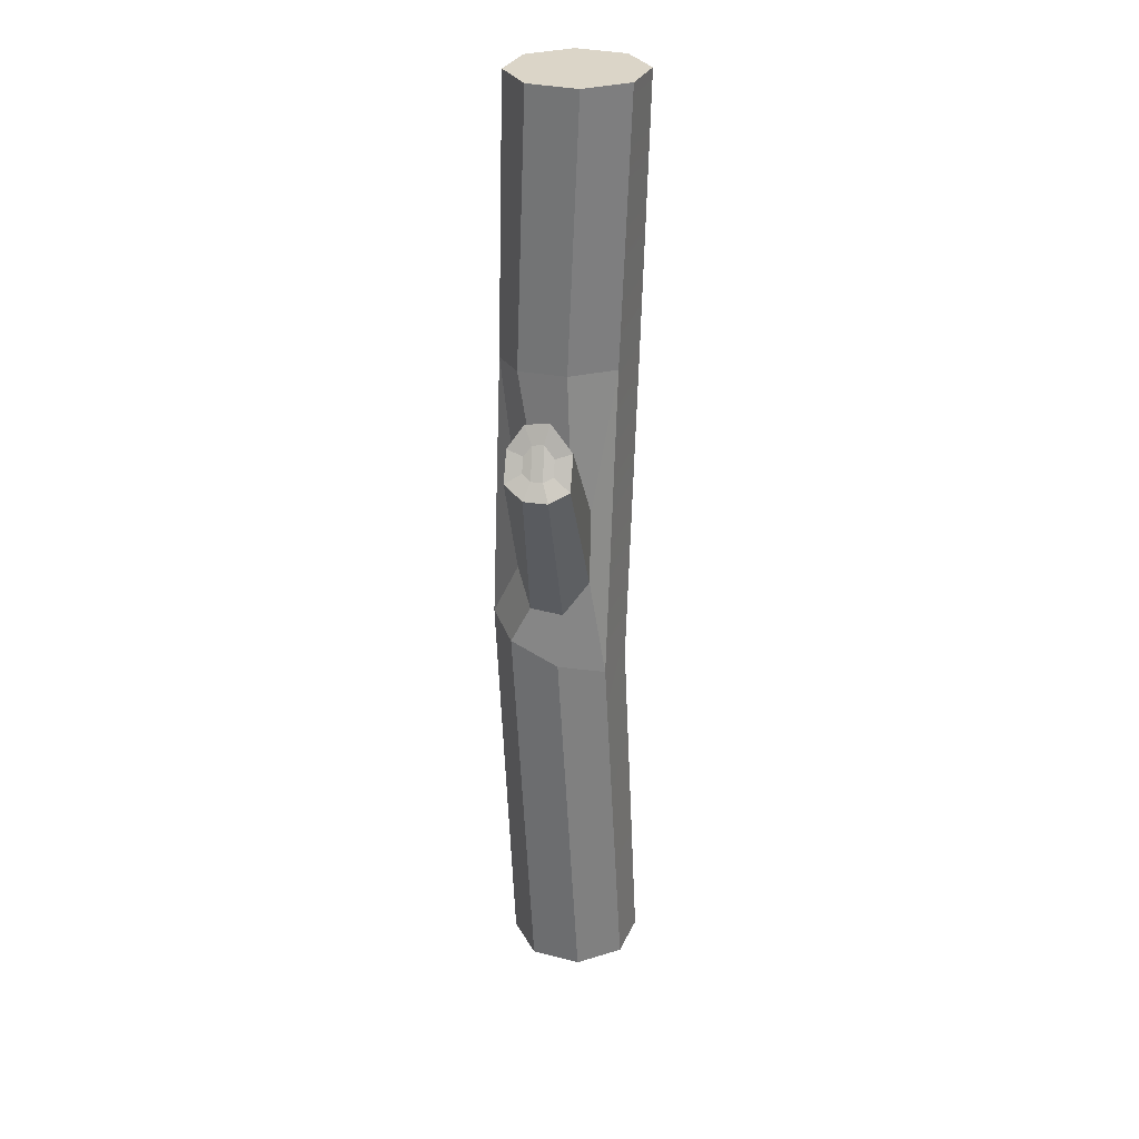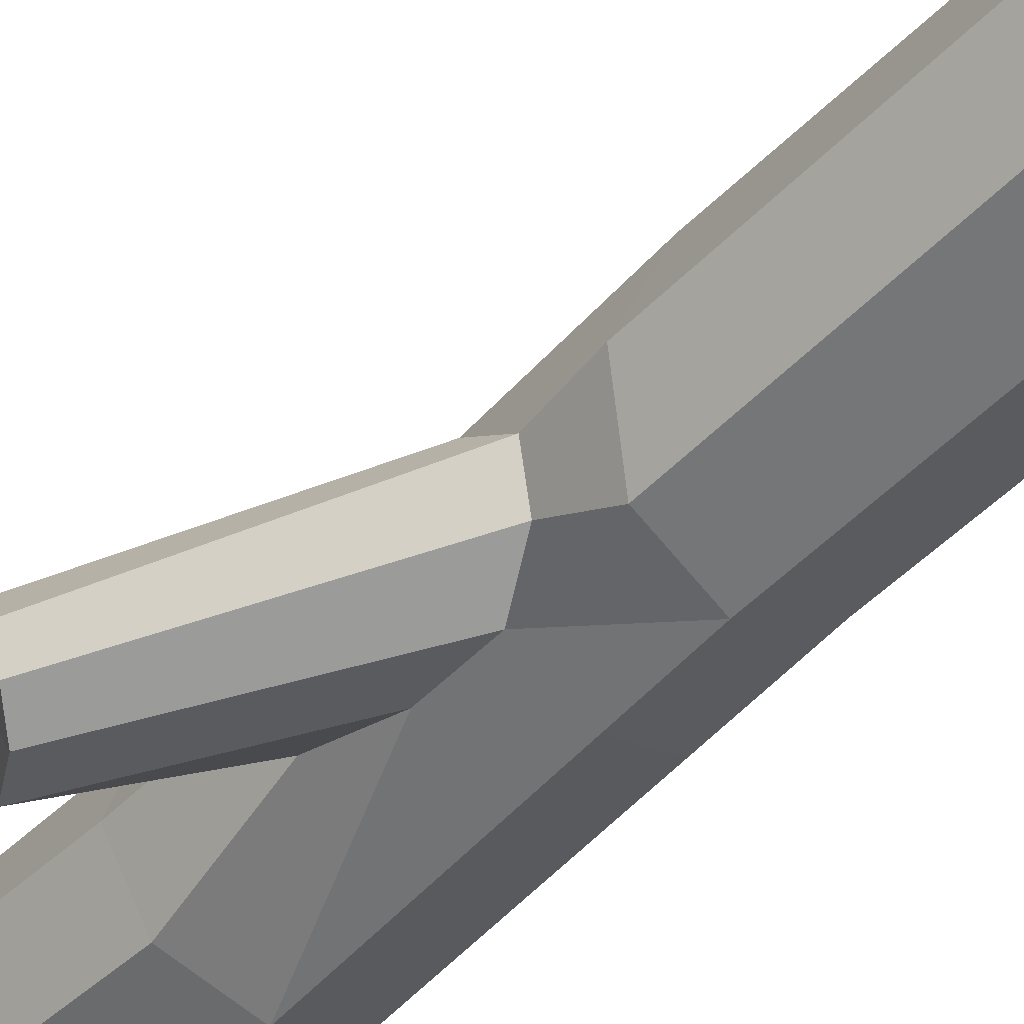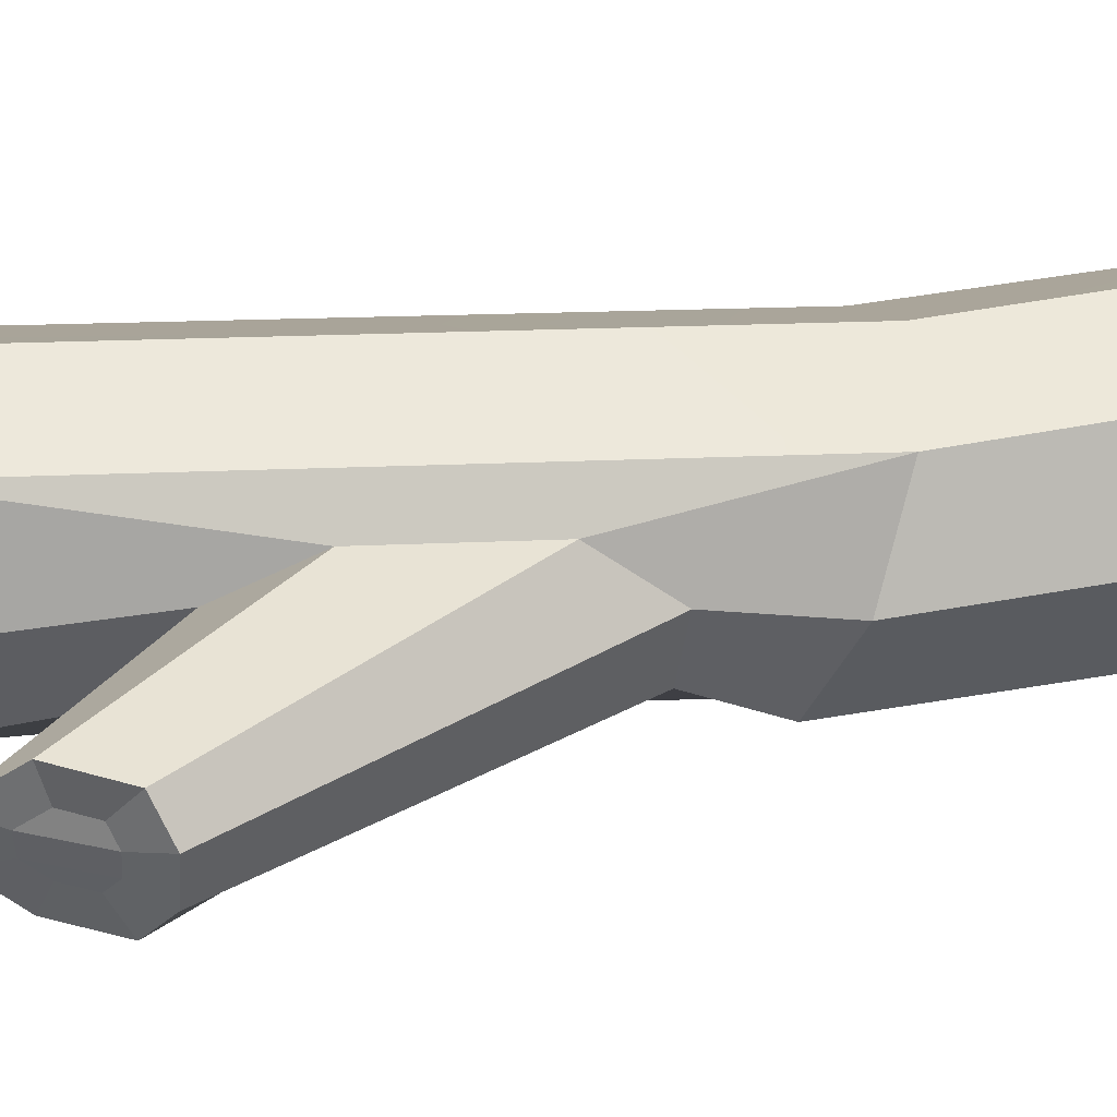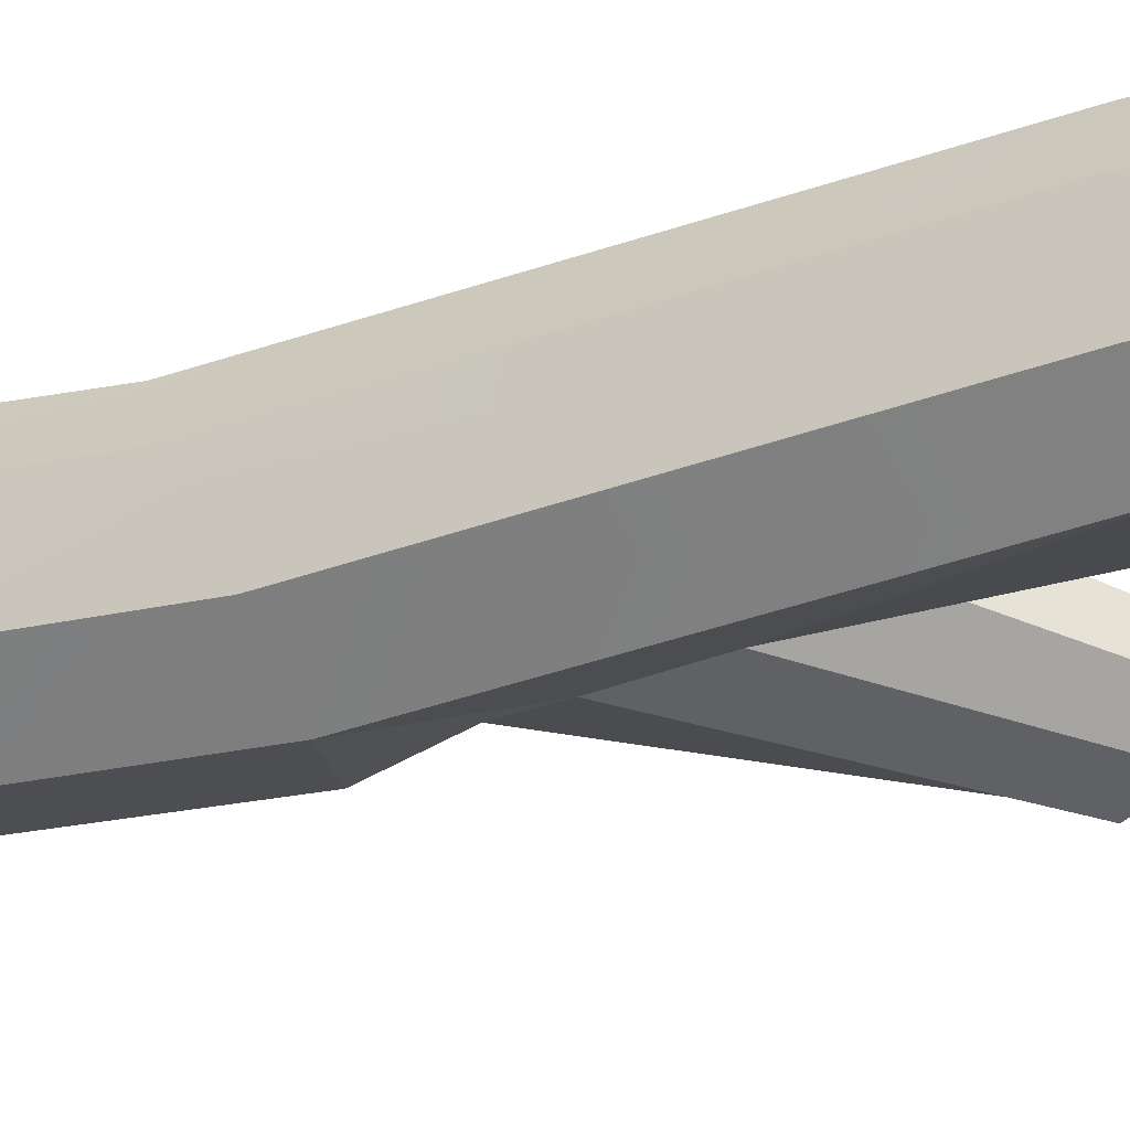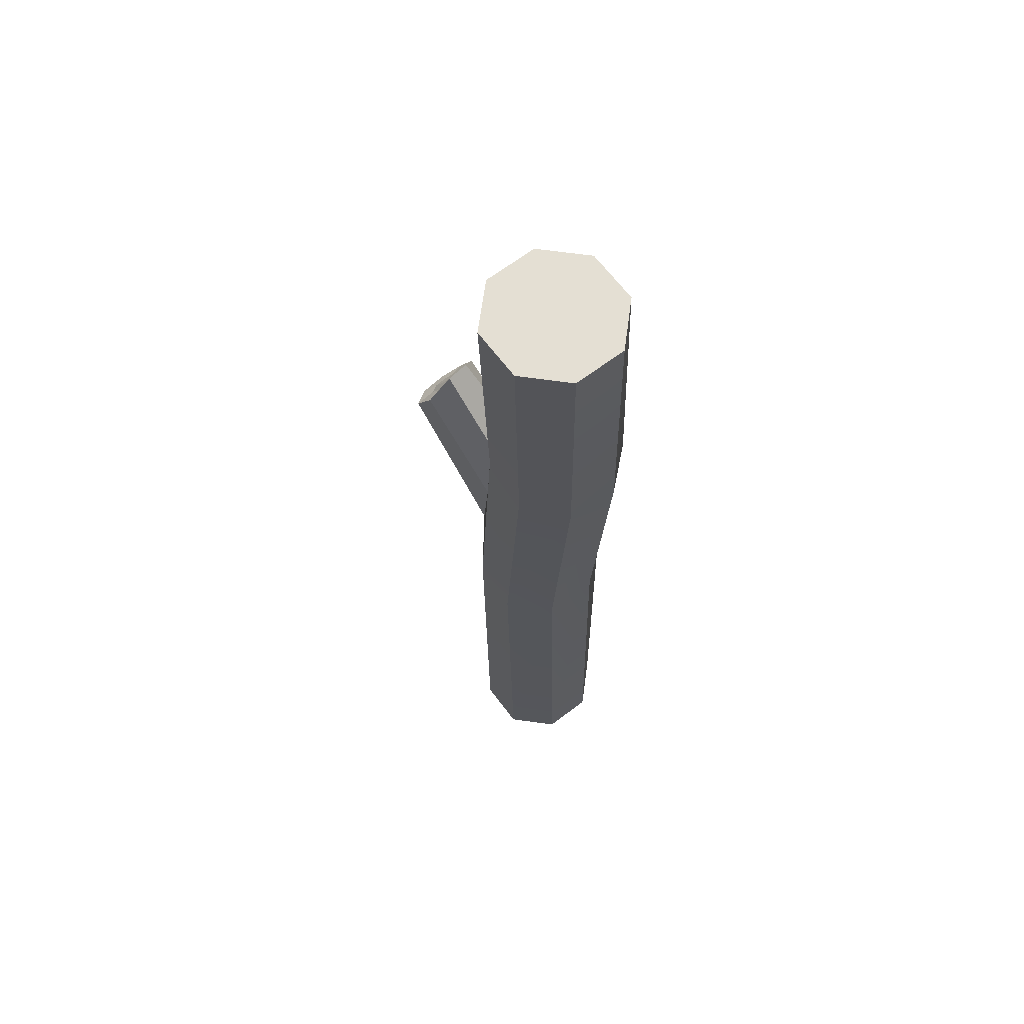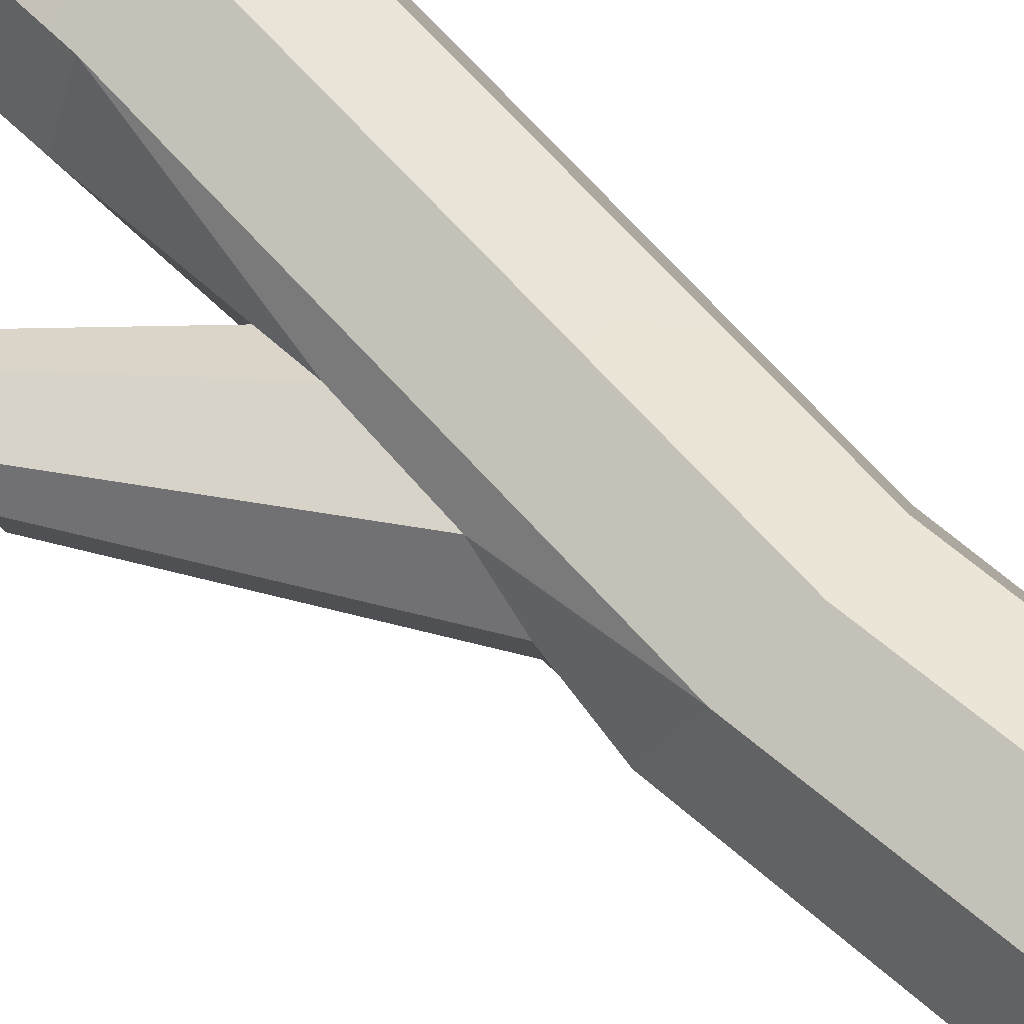
<metadata>
{"format":"obj","ext":"obj","renderer":"f3d","projection":"perspective","resolution":1024,"background":"white","views":[{"elev":29.5,"azim":-91.7,"up":"+Y"},{"elev":-43.8,"azim":-39.1,"up":"+Z"},{"elev":27.4,"azim":-100.9,"up":"+Z"},{"elev":-37.4,"azim":108.4,"up":"+Z"},{"elev":66.4,"azim":30.4,"up":"+Y"},{"elev":62.5,"azim":-44.9,"up":"+Z"}]}
</metadata>
<code>
v -4.124 -29.77 0
v -2.916 -29.77 2.916
v 0 -29.77 4.124
v 2.916 -29.77 2.916
v 4.124 -29.77 0
v -4.124 29.77 0
v -2.916 29.77 2.916
v 0 29.77 4.124
v 2.916 29.77 2.916
v 4.124 29.77 0
v -1.237 29.77 0
v 0 29.77 1.237
v 1.237 29.77 0
v 1.237 -29.77 0
v 0 -29.77 1.237
v -1.237 -29.77 0
v -0.9947 29.77 0.7189
v 0.991 29.77 0.7034
v -1.021 -29.77 0.6931
v 1.05 -29.77 0.6445
v -2.387 29.77 0
v -1.827 29.77 1.507
v 0 29.77 2.387
v 1.823 29.77 1.489
v 2.387 29.77 0
v 2.146 -29.77 0
v 1.7 -29.77 1.277
v 0 -29.77 2.146
v -1.67 -29.77 1.328
v -2.146 -29.77 0
v -3.776 29.77 0
v -2.684 29.77 2.651
v 0 29.77 3.776
v 2.684 29.77 2.649
v 3.776 29.77 0
v 3.776 -29.77 0
v 2.691 -29.77 2.642
v 0 -29.77 3.776
v -2.687 -29.77 2.648
v -3.776 -29.77 0
v 2.3 -29.77 2.167
v 3.172 -29.77 0
v 3.172 29.77 0
v 2.281 29.77 2.186
v 0 29.77 3.172
v -2.282 29.77 2.191
v -3.172 29.77 0
v -3.172 -29.77 0
v -2.291 -29.77 2.183
v 0 -29.77 3.172
v -2.916 -29.77 -2.916
v 0 -29.77 -4.124
v 2.916 -29.77 -2.916
v -2.916 29.77 -2.916
v 0 29.77 -4.124
v 2.916 29.77 -2.916
v 0 29.77 -1.237
v 0 -29.77 -1.237
v -0.9947 29.77 -0.7189
v 0.991 29.77 -0.7034
v -1.021 -29.77 -0.6931
v 1.05 -29.77 -0.6445
v -1.827 29.77 -1.507
v 0 29.77 -2.387
v 1.823 29.77 -1.489
v 1.7 -29.77 -1.277
v 0 -29.77 -2.146
v -1.67 -29.77 -1.328
v -2.684 29.77 -2.651
v 0 29.77 -3.776
v 2.684 29.77 -2.649
v 2.691 -29.77 -2.642
v 0 -29.77 -3.776
v -2.687 -29.77 -2.648
v 2.3 -29.77 -2.167
v 2.281 29.77 -2.186
v 0 29.77 -3.172
v -2.282 29.77 -2.191
v -2.291 -29.77 -2.183
v 0 -29.77 -3.172
v -3.779 13.12 -0.6695
v -2.744 13.07 2.313
v 0.09263 12.77 3.687
v 3.068 12.4 2.648
v 4.44 12.18 -0.1959
v -2.407 12.9 -3.513
v 0.5689 12.53 -4.553
v 3.405 12.24 -3.179
v -5.002 -5.621 -1.304
v -3.987 -6.674 1.663
v -1.154 -7.1 3.035
v 1.839 -6.649 2.008
v 3.237 -5.585 -0.8157
v -3.603 -4.557 -4.128
v -0.6108 -4.106 -5.155
v 2.223 -4.531 -3.783
v -4.349 -0.09898 0.6372
v -4.515 -2.239 -0.9717
v -3.96 4.448 0.73
v -3.608 6.982 -0.4763
v -3.988 -2.012 -2.925
v -3.055 6.931 -2.581
v -2.862 0.2446 -3.635
v -2.691 3.523 -3.402
v -9.877 8.823 -0.6727
v -10.17 8.275 -1.913
v -8.797 10.69 -0.4784
v -8.072 12.23 -1.727
v -9.754 8.255 -3.34
v -7.749 12.03 -3.163
v -8.928 8.935 -4.368
v -7.993 10.68 -4.189
v -9.598 9.145 -1.119
v -9.818 8.737 -2.043
v -8.794 10.54 -0.9746
v -8.253 11.68 -1.904
v -9.506 8.722 -3.106
v -8.013 11.54 -2.975
v -8.891 9.228 -3.872
v -8.195 10.53 -3.738
v -9.299 9.491 -1.599
v -9.438 9.234 -2.183
v -8.79 10.37 -1.507
v -8.449 11.1 -2.095
v -9.241 9.224 -2.855
v -8.296 11 -2.772
v -8.852 9.544 -3.339
v -8.412 10.37 -3.255
f 1 2 90 89
f 2 3 91 90
f 3 4 92 91
f 4 5 93 92
f 21 22 17 11
f 23 24 18 12
f 15 20 27 28
f 16 19 29 30
f 11 17 12 18 13
f 14 20 15 19 16
f 12 17 22 23
f 13 18 24 25
f 28 29 19 15
f 26 27 20 14
f 22 21 47 46
f 23 22 46 45
f 24 23 45 44
f 25 24 44 43
f 27 26 42 41
f 28 27 41 50
f 29 28 50 49
f 30 29 49 48
f 31 32 46 47
f 45 46 32 33
f 33 34 44 45
f 43 44 34 35
f 36 37 41 42
f 50 41 37 38
f 38 39 49 50
f 48 49 39 40
f 7 32 31 6
f 33 32 7 8
f 9 34 33 8
f 35 34 9 10
f 4 37 36 5
f 38 37 4 3
f 2 39 38 3
f 40 39 2 1
f 1 89 94 51
f 51 94 95 52
f 52 95 96 53
f 53 96 93 5
f 21 11 59 63
f 64 57 60 65
f 58 67 66 62
f 16 30 68 61
f 11 13 60 57 59
f 14 16 61 58 62
f 57 64 63 59
f 13 25 65 60
f 67 58 61 68
f 26 14 62 66
f 31 47 78 69
f 77 70 69 78
f 70 77 76 71
f 43 35 71 76
f 36 42 75 72
f 80 73 72 75
f 73 80 79 74
f 48 40 74 79
f 54 6 31 69
f 70 55 54 69
f 56 55 70 71
f 35 10 56 71
f 53 5 36 72
f 73 52 53 72
f 51 52 73 74
f 40 1 51 74
f 66 75 42 26
f 25 43 76 65
f 65 76 77 64
f 64 77 78 63
f 63 78 47 21
f 30 48 79 68
f 68 79 80 67
f 67 80 75 66
f 81 82 7 6
f 82 83 8 7
f 83 84 9 8
f 84 85 10 9
f 86 81 6 54
f 87 86 54 55
f 88 87 55 56
f 85 88 56 10
f 122 121 123 124
f 90 91 83 82
f 91 92 84 83
f 92 93 85 84
f 125 122 124 126
f 127 125 126 128
f 96 95 87 88
f 93 96 88 85
f 89 90 97 98
f 90 82 99 97
f 82 81 100 99
f 94 89 98 101
f 81 86 102 100
f 95 94 101 103
f 86 87 104 102
f 87 95 103 104
f 98 97 105 106
f 97 99 107 105
f 99 100 108 107
f 101 98 106 109
f 100 102 110 108
f 103 101 109 111
f 102 104 112 110
f 104 103 111 112
f 106 105 113 114
f 105 107 115 113
f 107 108 116 115
f 109 106 114 117
f 108 110 118 116
f 111 109 117 119
f 110 112 120 118
f 112 111 119 120
f 114 113 121 122
f 113 115 123 121
f 115 116 124 123
f 117 114 122 125
f 116 118 126 124
f 119 117 125 127
f 118 120 128 126
f 120 119 127 128

</code>
